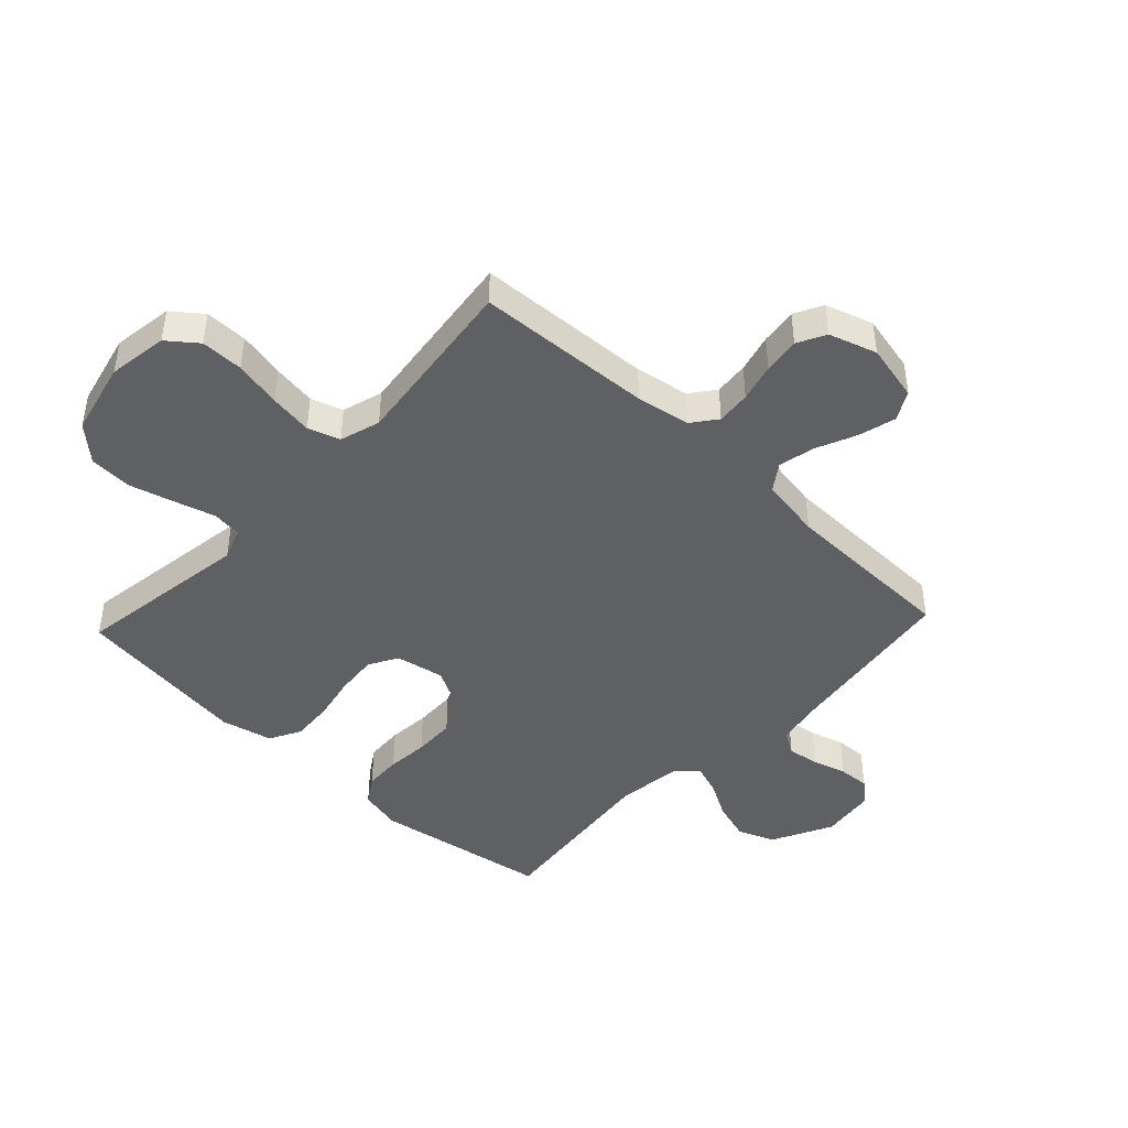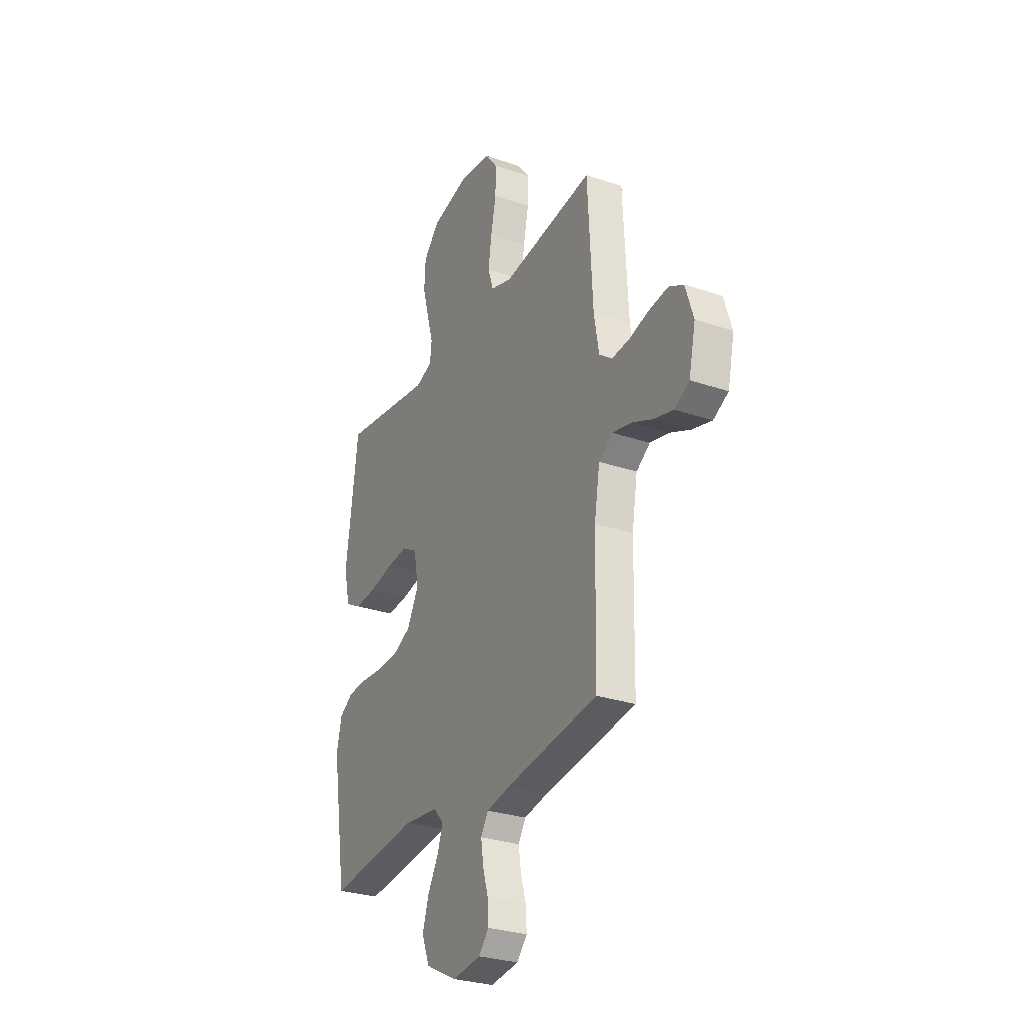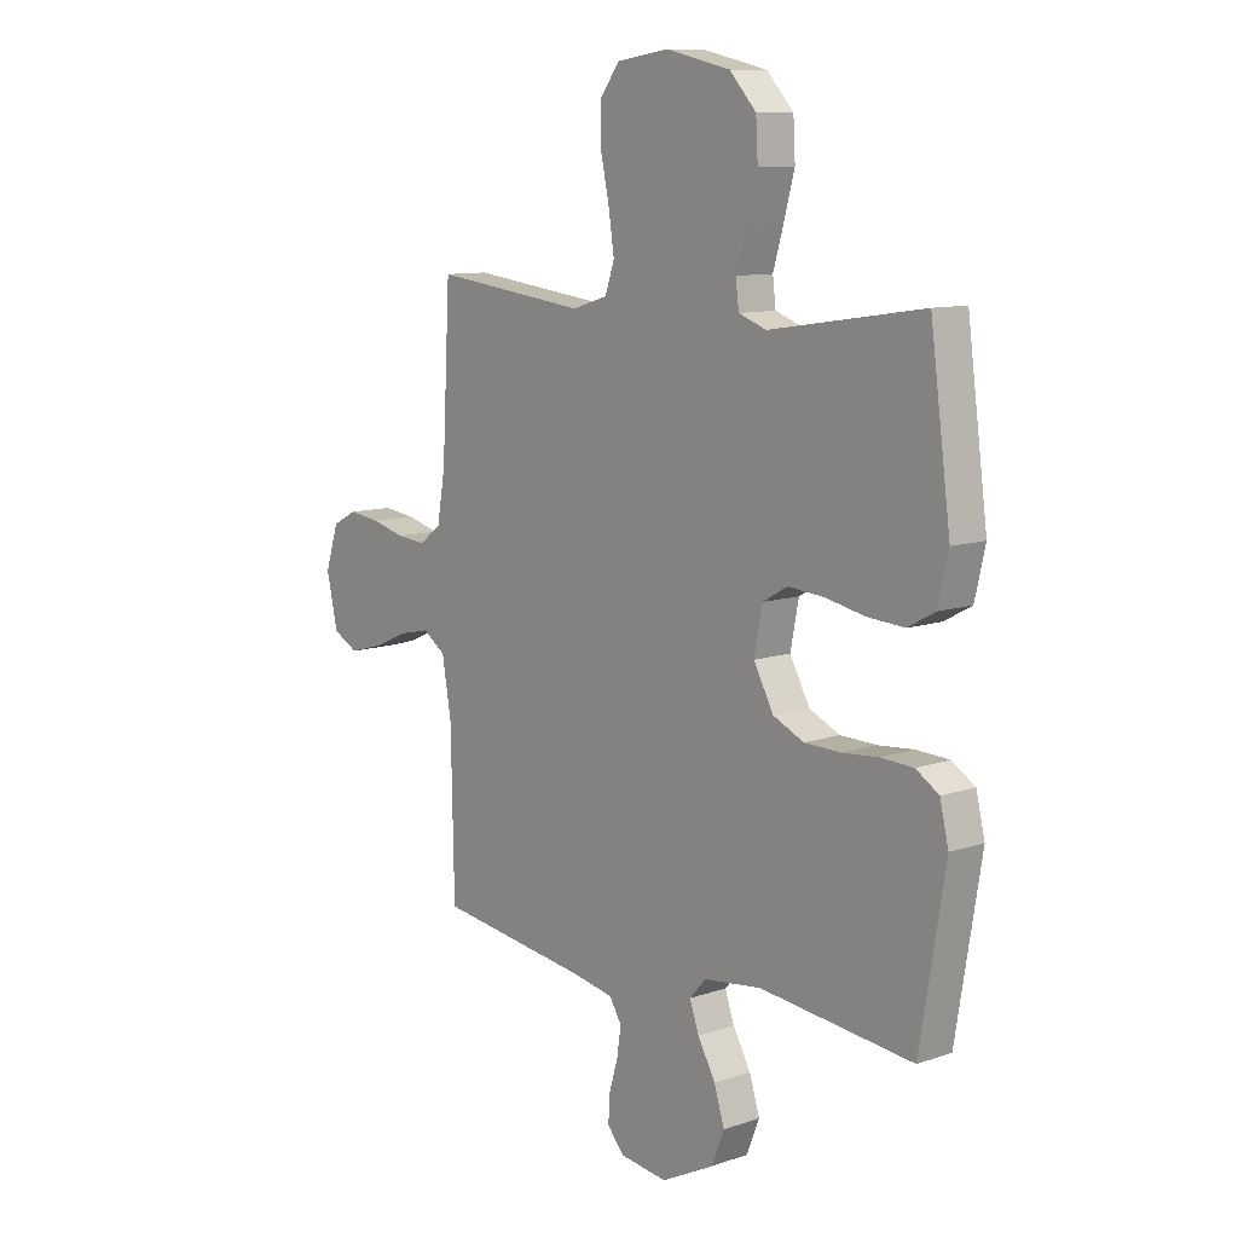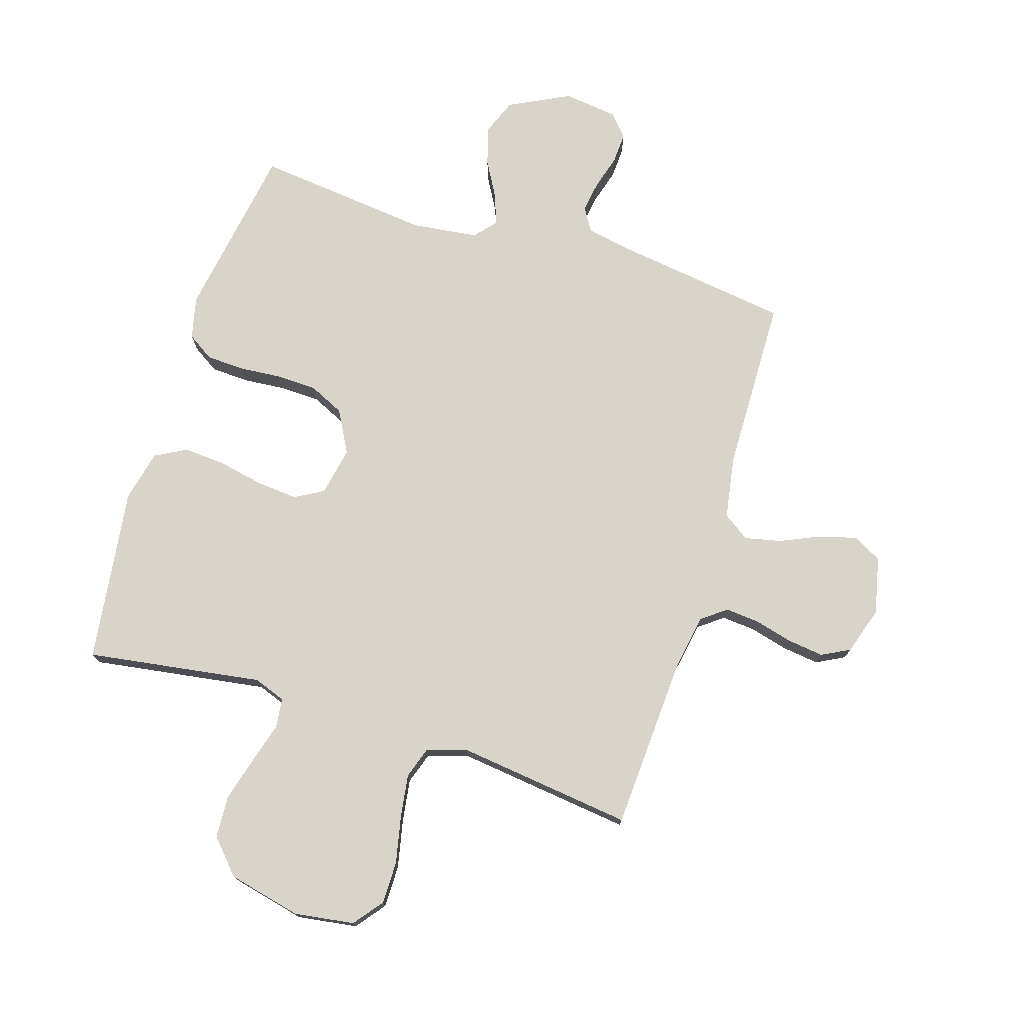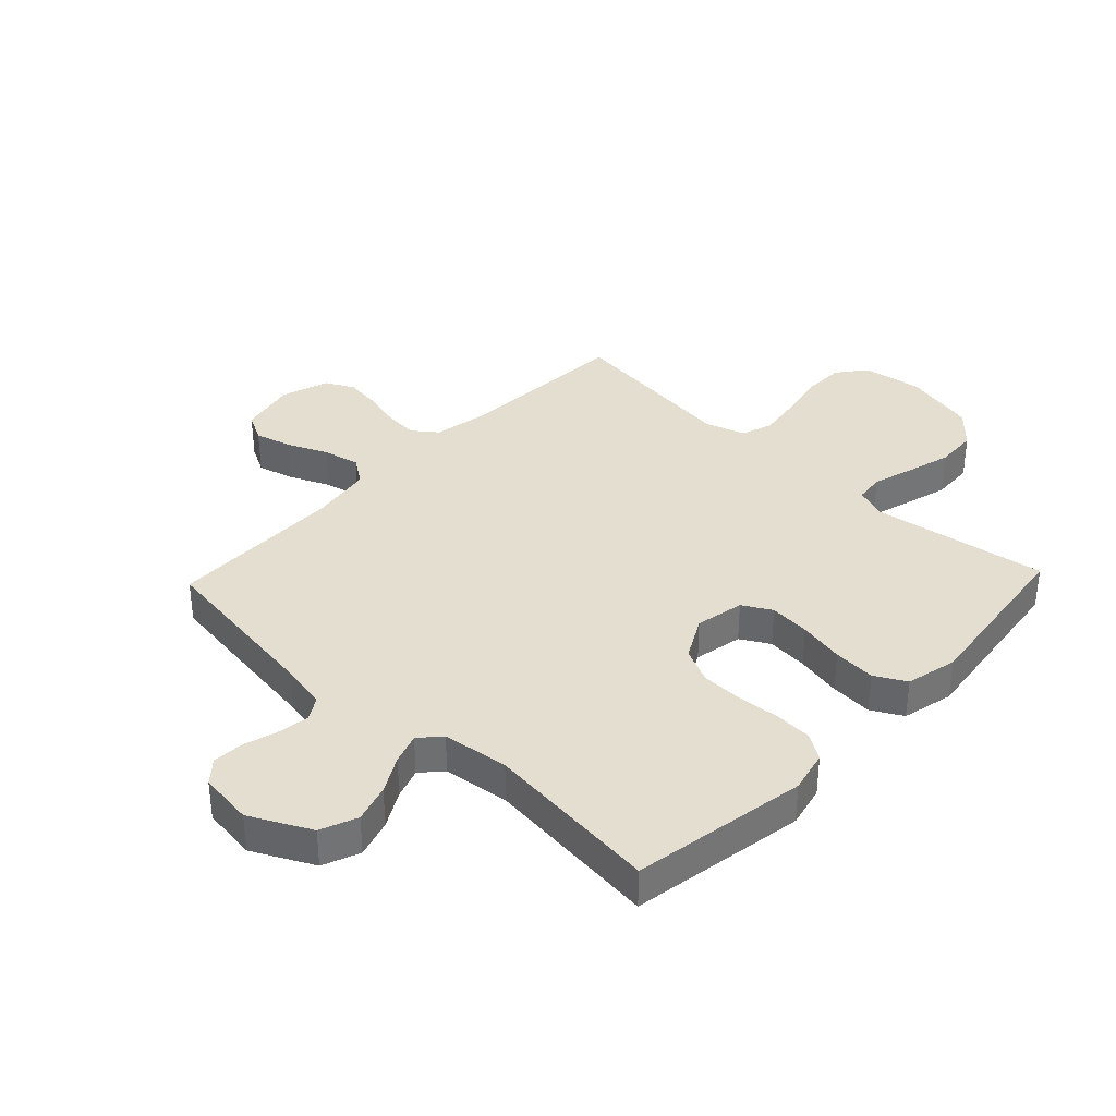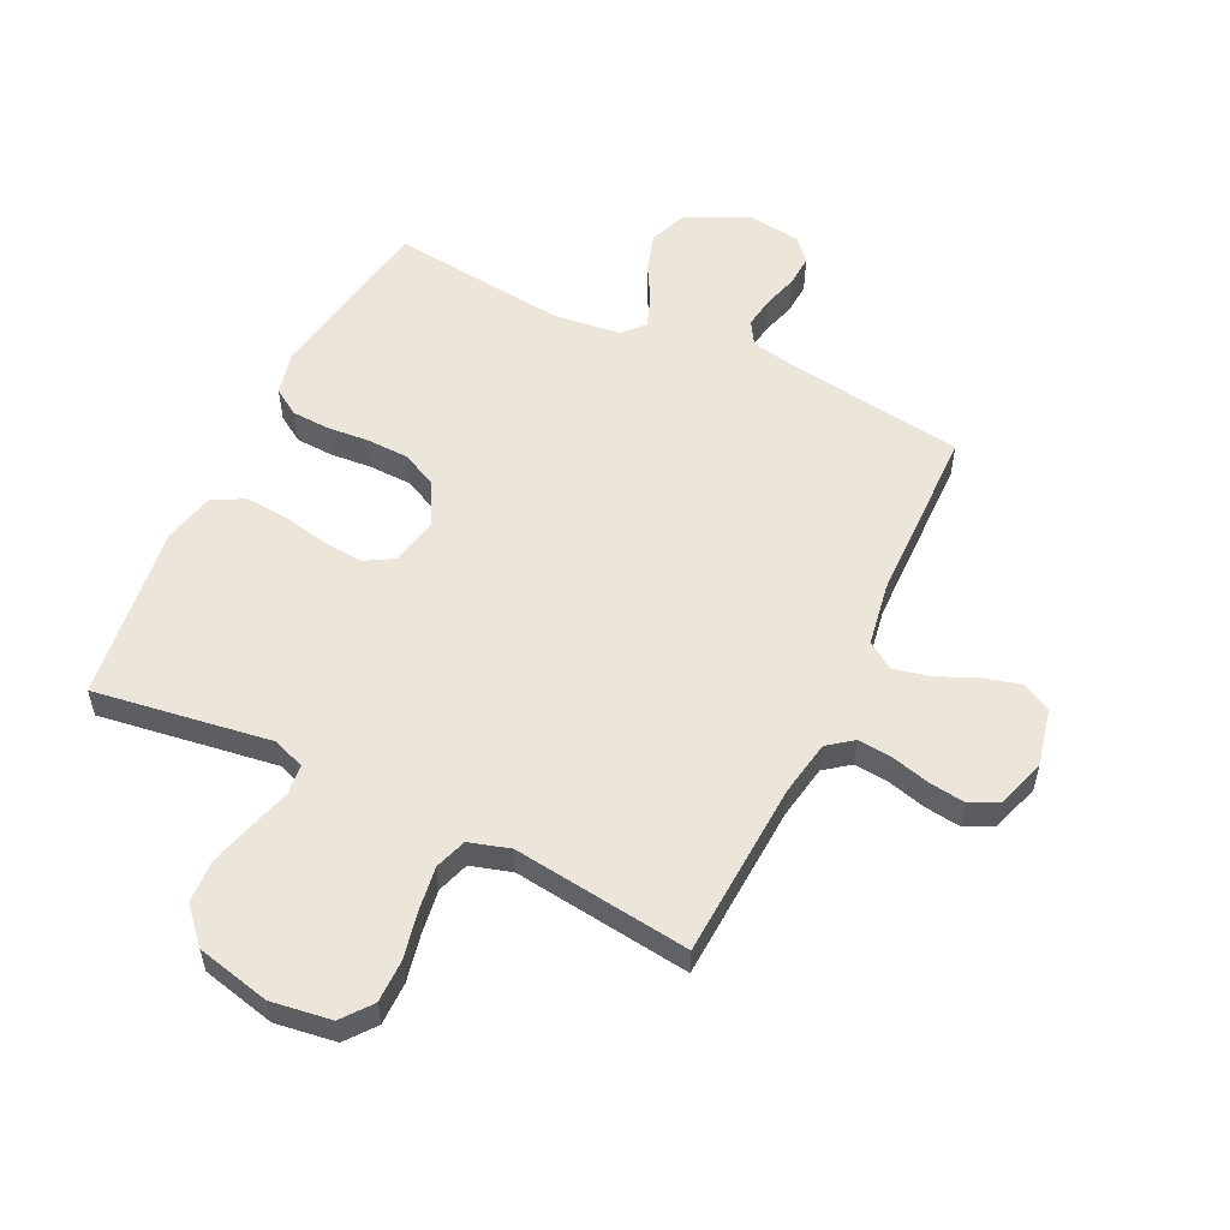
<metadata>
{"format":"obj","ext":"obj","renderer":"f3d","projection":"perspective","resolution":1024,"background":"white","views":[{"elev":-44.5,"azim":46.8,"up":"+Y"},{"elev":-28.8,"azim":63.1,"up":"+Z"},{"elev":10.2,"azim":-131.0,"up":"+Z"},{"elev":75.1,"azim":17.4,"up":"+Y"},{"elev":35.8,"azim":-136.5,"up":"+Y"},{"elev":55.5,"azim":25.9,"up":"+Y"}]}
</metadata>
<code>
v 0.5 0.07 0.5
v 0.516 0.07 0.2
v 0.532 0.07 0.108
v 0.574 0.07 0.076
v 0.632 0.07 0.081
v 0.697 0.07 0.098
v 0.759 0.07 0.106
v 0.807 0.07 0.081
v 0.833 0.07 0
v 0.811 0.07 -0.098
v 0.762 0.07 -0.124
v 0.699 0.07 -0.107
v 0.631 0.07 -0.077
v 0.569 0.07 -0.063
v 0.524 0.07 -0.094
v 0.506 0.07 -0.2
v 0.5 0.07 -0.5
v 0.2 0.07 -0.542
v 0.122 0.07 -0.557
v 0.098 0.07 -0.596
v 0.106 0.07 -0.65
v 0.123 0.07 -0.708
v 0.126 0.07 -0.761
v 0.093 0.07 -0.799
v 0 0.07 -0.811
v -0.103 0.07 -0.759
v -0.128 0.07 -0.696
v -0.108 0.07 -0.631
v -0.073 0.07 -0.569
v -0.055 0.07 -0.517
v -0.087 0.07 -0.481
v -0.2 0.07 -0.467
v -0.5 0.07 -0.5
v -0.549 0.07 -0.2
v -0.532 0.07 -0.128
v -0.487 0.07 -0.099
v -0.423 0.07 -0.096
v -0.352 0.07 -0.102
v -0.281 0.07 -0.1
v -0.221 0.07 -0.072
v -0.182 0.07 0
v -0.198 0.07 0.083
v -0.247 0.07 0.111
v -0.317 0.07 0.105
v -0.395 0.07 0.089
v -0.467 0.07 0.084
v -0.52 0.07 0.113
v -0.54 0.07 0.2
v -0.5 0.07 0.5
v -0.2 0.07 0.455
v -0.146 0.07 0.475
v -0.14 0.07 0.525
v -0.16 0.07 0.594
v -0.181 0.07 0.671
v -0.177 0.07 0.743
v -0.125 0.07 0.8
v 0 0.07 0.829
v 0.102 0.07 0.814
v 0.141 0.07 0.764
v 0.141 0.07 0.692
v 0.124 0.07 0.612
v 0.113 0.07 0.538
v 0.131 0.07 0.484
v 0.2 0.07 0.463
v 0.5 0 0.5
v 0.516 0 0.2
v 0.532 0 0.108
v 0.574 0 0.076
v 0.632 0 0.081
v 0.697 0 0.098
v 0.759 0 0.106
v 0.807 0 0.081
v 0.833 0 0
v 0.811 0 -0.098
v 0.762 0 -0.124
v 0.699 0 -0.107
v 0.631 0 -0.077
v 0.569 0 -0.063
v 0.524 0 -0.094
v 0.506 0 -0.2
v 0.5 0 -0.5
v 0.2 0 -0.542
v 0.122 0 -0.557
v 0.098 0 -0.596
v 0.106 0 -0.65
v 0.123 0 -0.708
v 0.126 0 -0.761
v 0.093 0 -0.799
v 0 0 -0.811
v -0.103 0 -0.759
v -0.128 0 -0.696
v -0.108 0 -0.631
v -0.073 0 -0.569
v -0.055 0 -0.517
v -0.087 0 -0.481
v -0.2 0 -0.467
v -0.5 0 -0.5
v -0.549 0 -0.2
v -0.532 0 -0.128
v -0.487 0 -0.099
v -0.423 0 -0.096
v -0.352 0 -0.102
v -0.281 0 -0.1
v -0.221 0 -0.072
v -0.182 0 0
v -0.198 0 0.083
v -0.247 0 0.111
v -0.317 0 0.105
v -0.395 0 0.089
v -0.467 0 0.084
v -0.52 0 0.113
v -0.54 0 0.2
v -0.5 0 0.5
v -0.2 0 0.455
v -0.146 0 0.475
v -0.14 0 0.525
v -0.16 0 0.594
v -0.181 0 0.671
v -0.177 0 0.743
v -0.125 0 0.8
v 0 0 0.829
v 0.102 0 0.814
v 0.141 0 0.764
v 0.141 0 0.692
v 0.124 0 0.612
v 0.113 0 0.538
v 0.131 0 0.484
v 0.2 0 0.463
f 58 59 60 61
f 58 61 62
f 57 58 62
f 56 57 62 63
f 52 53 54 55
f 52 55 56 63
f 47 48 49 50
f 47 50 51
f 44 45 46 47
f 43 44 47 51
f 42 43 51
f 41 42 51
f 35 36 37 38
f 35 38 39
f 32 33 34 35
f 31 32 35 39
f 30 31 39 40
f 26 27 28 29
f 26 29 30
f 25 26 30
f 24 25 30
f 21 22 23 24
f 20 21 24 30
f 19 20 30 40
f 16 17 18
f 15 16 18 19
f 10 11 12 13
f 10 13 14
f 9 10 14
f 8 9 14
f 5 6 7 8
f 4 5 8 14
f 3 4 14 15
f 64 1 2
f 41 51 52 63
f 40 41 63 64
f 15 19 40 64
f 2 3 15 64
f 125 124 123 122
f 126 125 122
f 126 122 121
f 127 126 121 120
f 119 118 117 116
f 127 120 119 116
f 114 113 112 111
f 115 114 111
f 111 110 109 108
f 115 111 108 107
f 115 107 106
f 115 106 105
f 102 101 100 99
f 103 102 99
f 99 98 97 96
f 103 99 96 95
f 104 103 95 94
f 93 92 91 90
f 94 93 90
f 94 90 89
f 94 89 88
f 88 87 86 85
f 94 88 85 84
f 104 94 84 83
f 82 81 80
f 83 82 80 79
f 77 76 75 74
f 78 77 74
f 78 74 73
f 78 73 72
f 72 71 70 69
f 78 72 69 68
f 79 78 68 67
f 66 65 128
f 127 116 115 105
f 128 127 105 104
f 128 104 83 79
f 128 79 67 66
f 1 65 66 2
f 2 66 67 3
f 3 67 68 4
f 4 68 69 5
f 5 69 70 6
f 6 70 71 7
f 7 71 72 8
f 8 72 73 9
f 9 73 74 10
f 10 74 75 11
f 11 75 76 12
f 12 76 77 13
f 13 77 78 14
f 14 78 79 15
f 15 79 80 16
f 16 80 81 17
f 17 81 82 18
f 18 82 83 19
f 19 83 84 20
f 20 84 85 21
f 21 85 86 22
f 22 86 87 23
f 23 87 88 24
f 24 88 89 25
f 25 89 90 26
f 26 90 91 27
f 27 91 92 28
f 28 92 93 29
f 29 93 94 30
f 30 94 95 31
f 31 95 96 32
f 32 96 97 33
f 33 97 98 34
f 34 98 99 35
f 35 99 100 36
f 36 100 101 37
f 37 101 102 38
f 38 102 103 39
f 39 103 104 40
f 40 104 105 41
f 41 105 106 42
f 42 106 107 43
f 43 107 108 44
f 44 108 109 45
f 45 109 110 46
f 46 110 111 47
f 47 111 112 48
f 48 112 113 49
f 49 113 114 50
f 50 114 115 51
f 51 115 116 52
f 52 116 117 53
f 53 117 118 54
f 54 118 119 55
f 55 119 120 56
f 56 120 121 57
f 57 121 122 58
f 58 122 123 59
f 59 123 124 60
f 60 124 125 61
f 61 125 126 62
f 62 126 127 63
f 63 127 128 64
f 64 128 65 1

</code>
